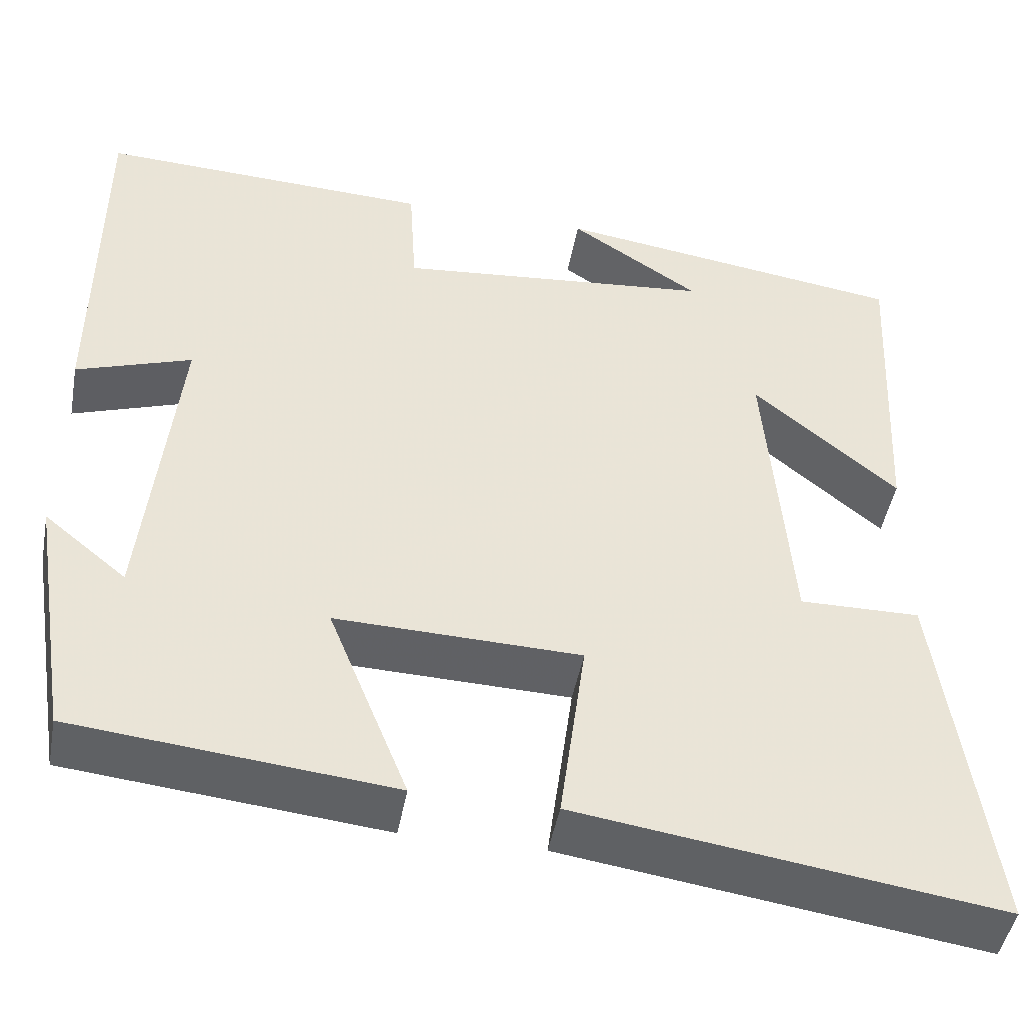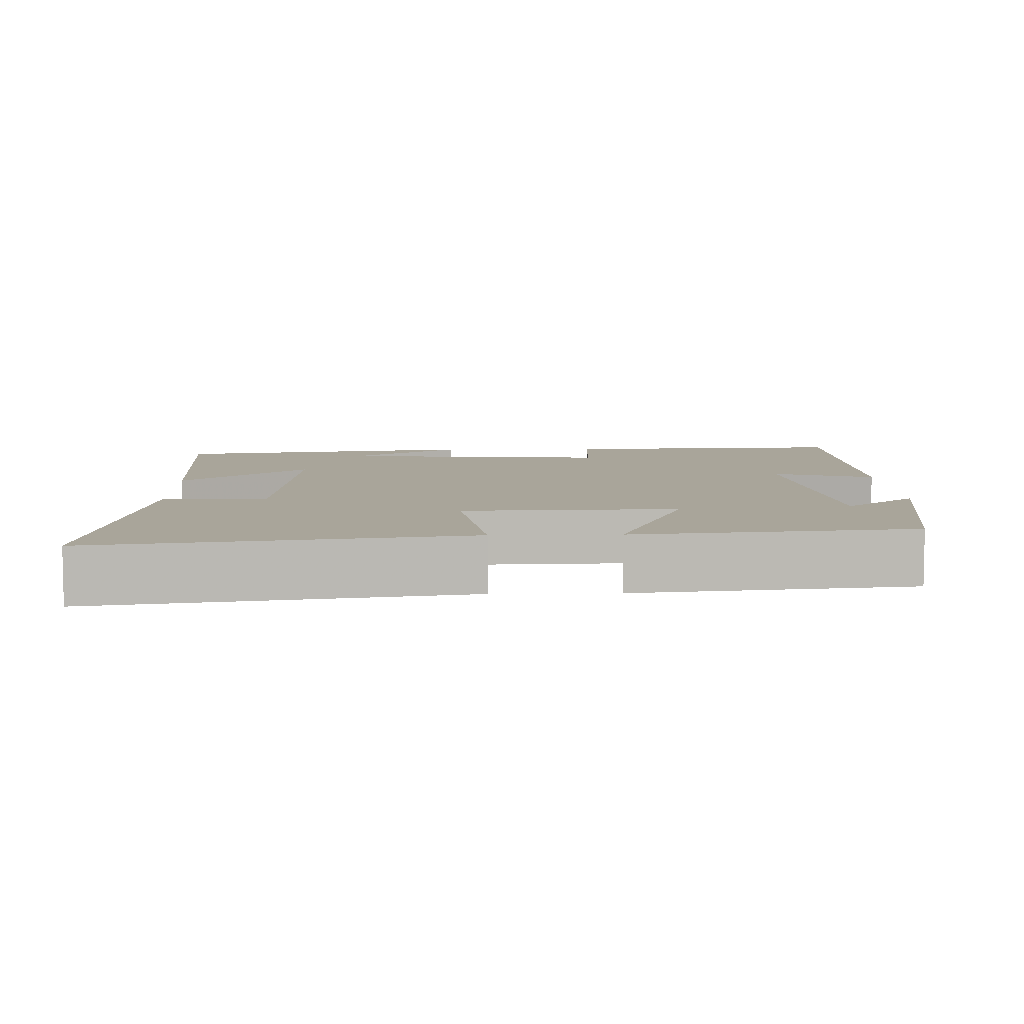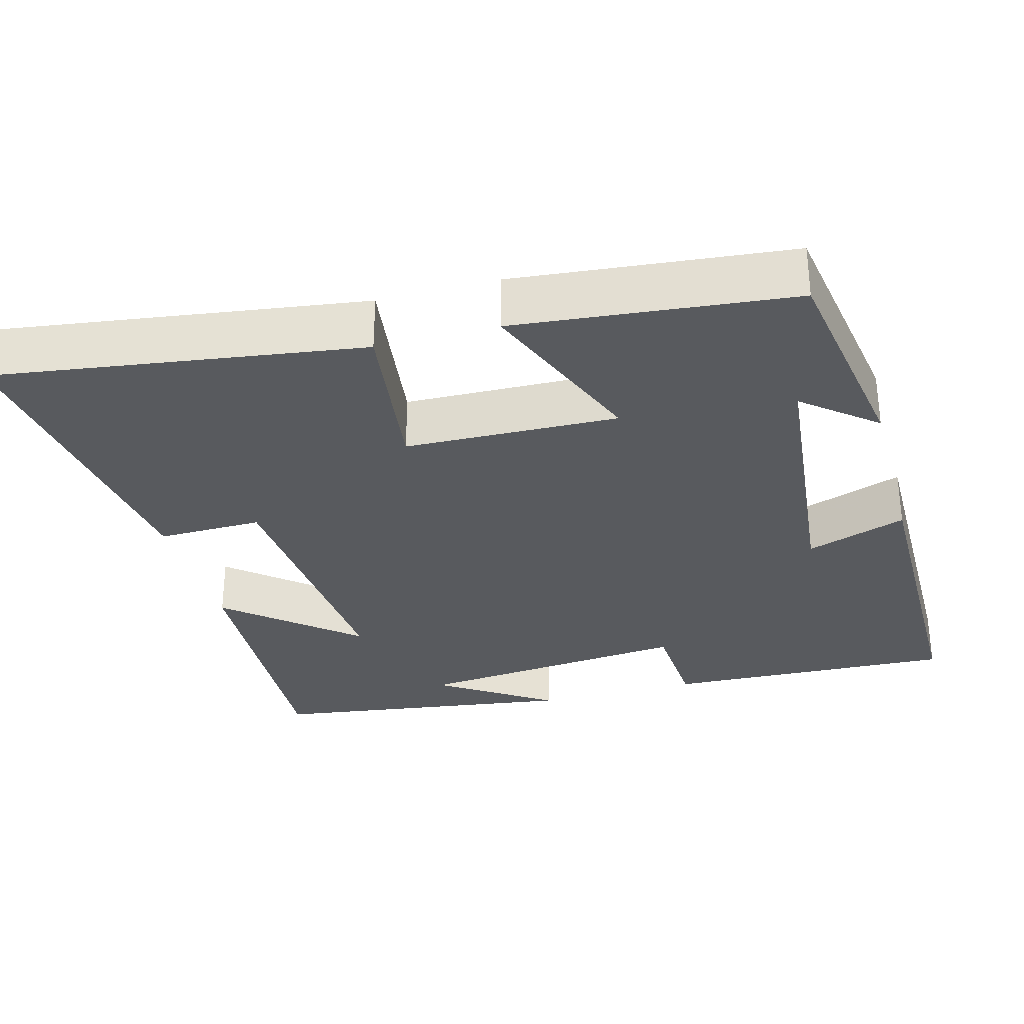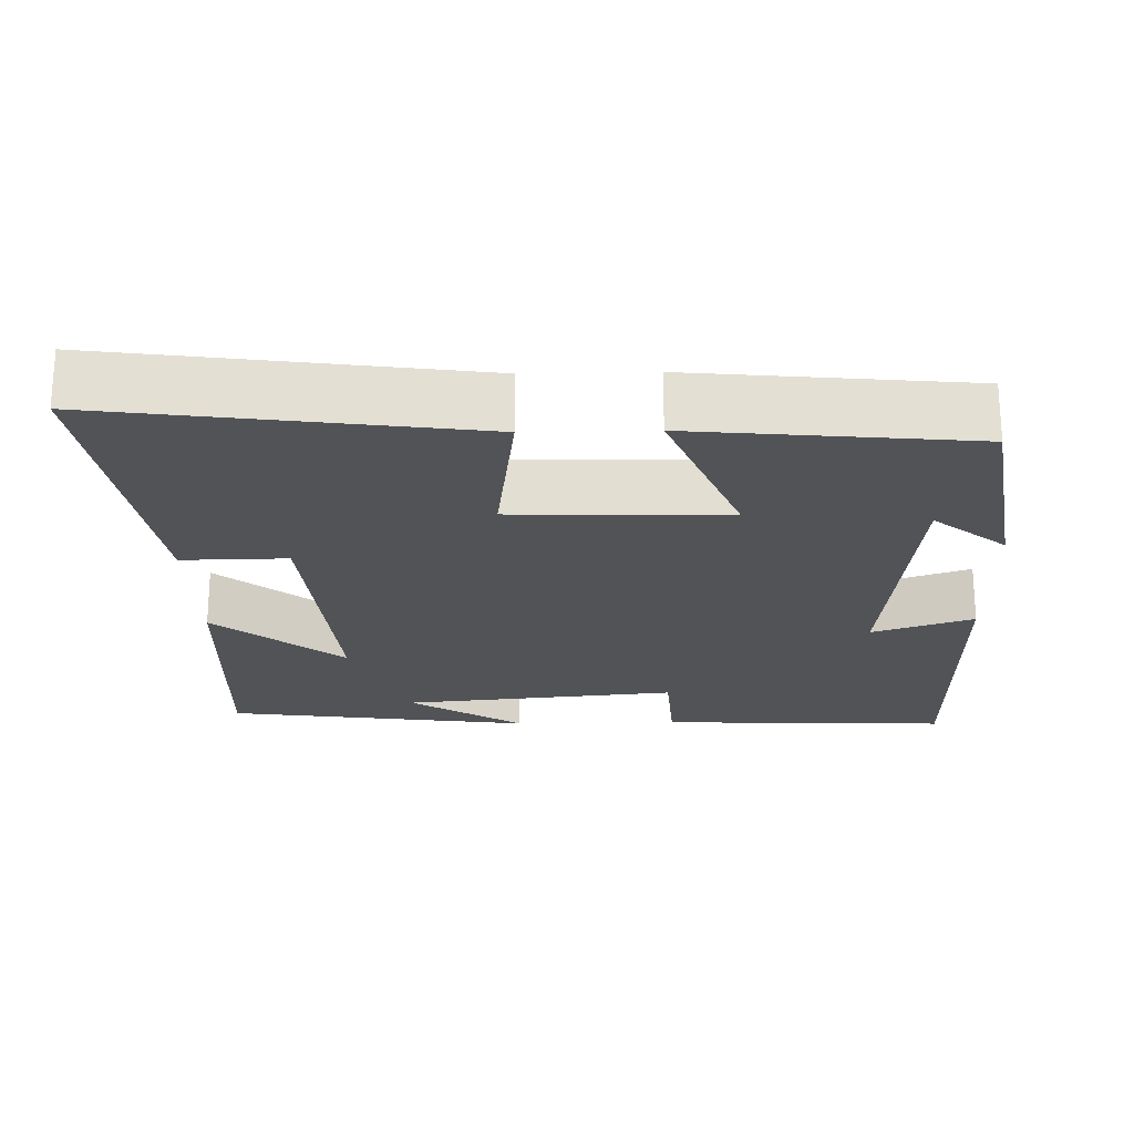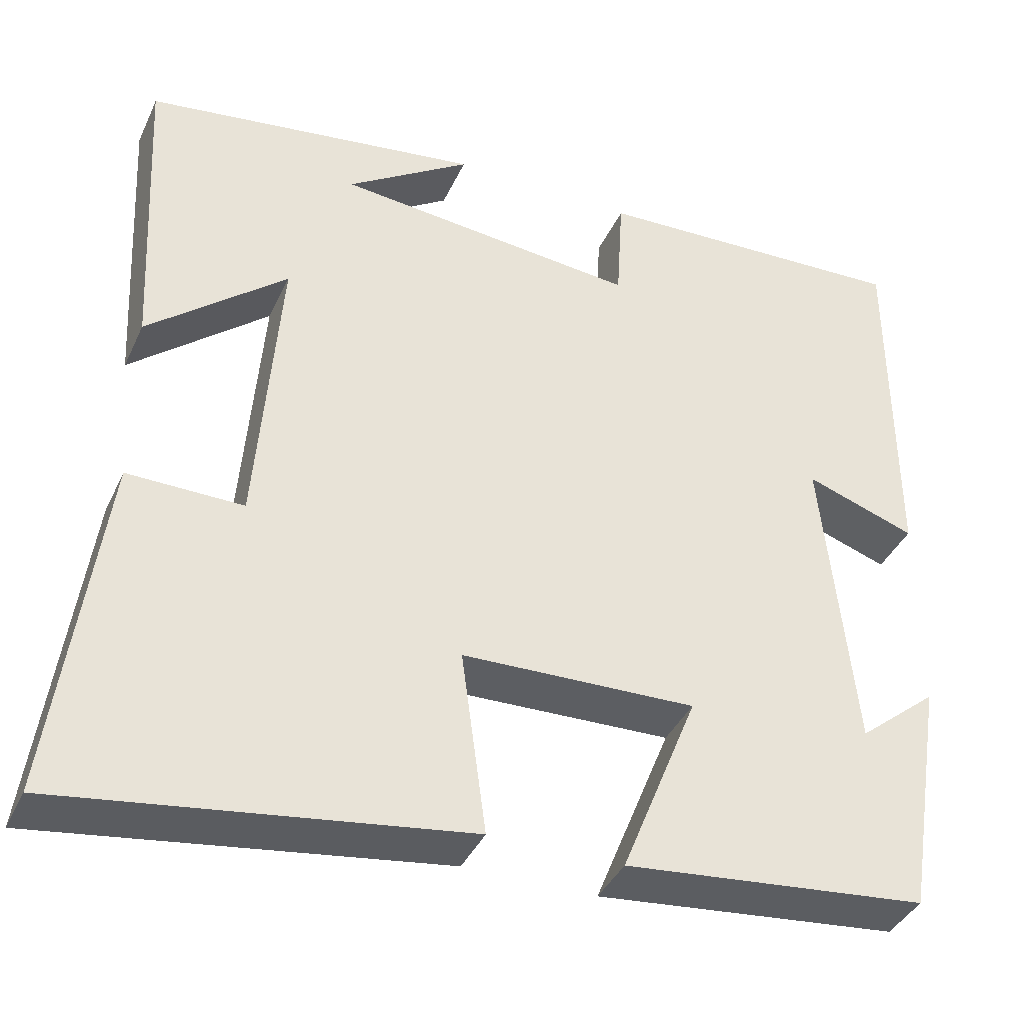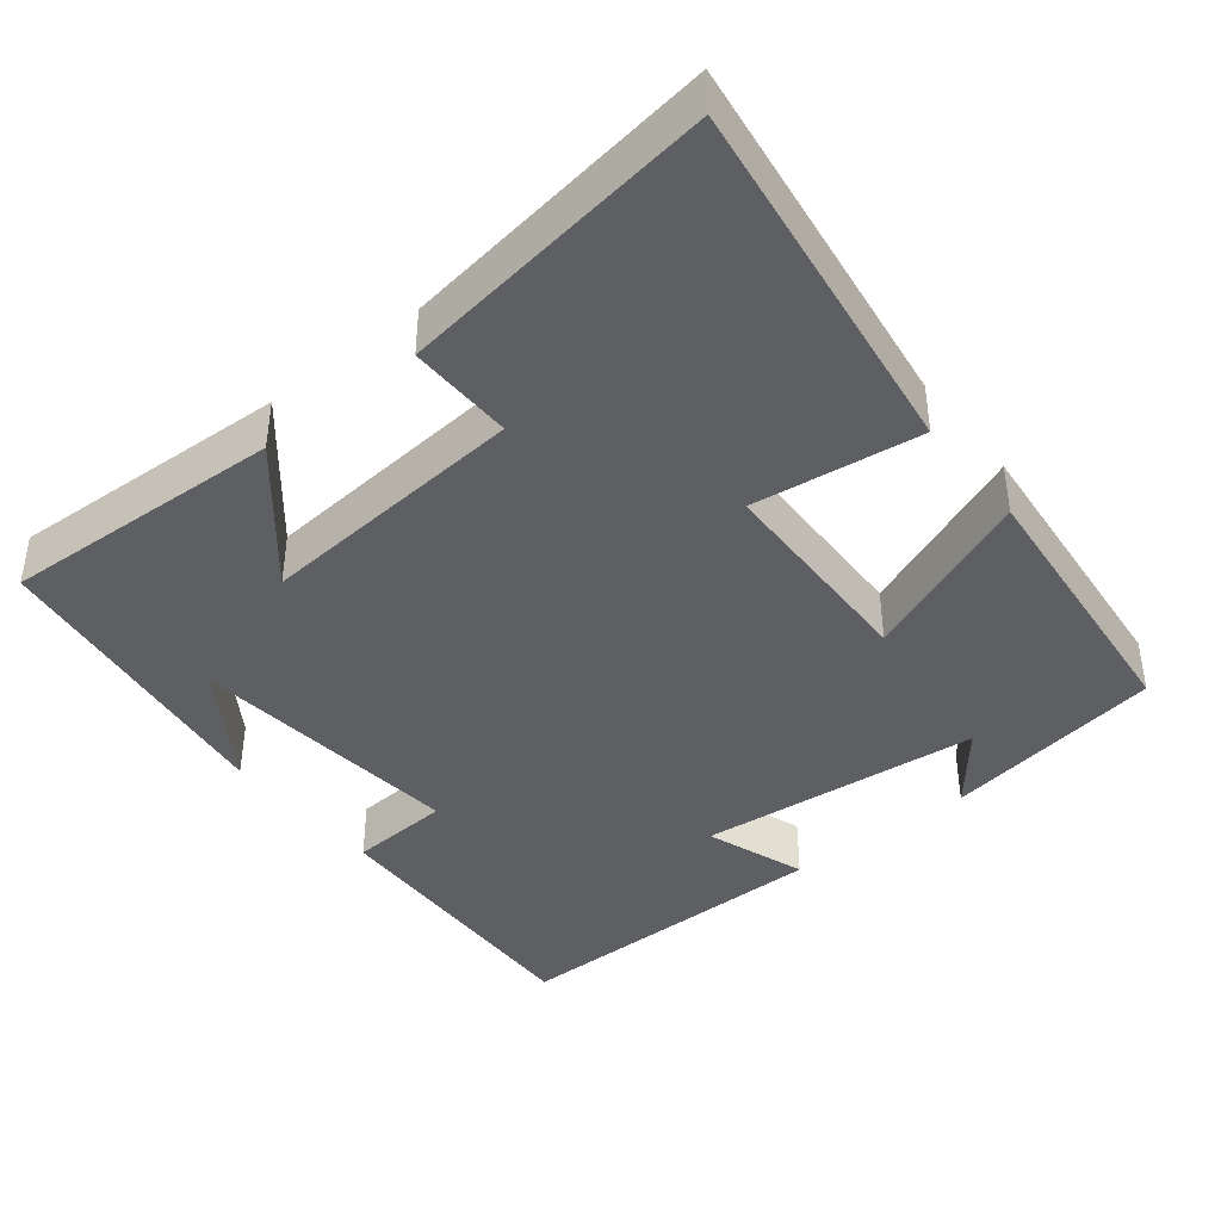
<metadata>
{"format":"obj","ext":"obj","renderer":"f3d","projection":"perspective","resolution":1024,"background":"white","views":[{"elev":-46.5,"azim":-10.4,"up":"+Z"},{"elev":7.5,"azim":178.1,"up":"+Y"},{"elev":-31.1,"azim":-164.7,"up":"+Y"},{"elev":-22.0,"azim":-178.6,"up":"+Y"},{"elev":-39.0,"azim":157.0,"up":"+Z"},{"elev":-40.9,"azim":128.8,"up":"+Y"}]}
</metadata>
<code>
v -0.453 0.07 -0.463
v -0.5 0.07 -0.17
v -0.405 0.07 -0.248
v -0.367 0.07 0.126
v -0.5 0.07 0.08
v -0.499 0.07 0.516
v -0.113 0.07 0.5
v -0.105 0.07 0.365
v 0.261 0.07 0.401
v 0.111 0.07 0.5
v 0.519 0.07 0.442
v 0.5 0.07 0.069
v 0.333 0.07 0.209
v 0.361 0.07 -0.149
v 0.5 0.07 -0.147
v 0.557 0.07 -0.569
v 0.073 0.07 -0.5
v 0.103 0.07 -0.278
v -0.179 0.07 -0.27
v -0.087 0.07 -0.5
v -0.453 0 -0.463
v -0.5 0 -0.17
v -0.405 0 -0.248
v -0.367 0 0.126
v -0.5 0 0.08
v -0.499 0 0.516
v -0.113 0 0.5
v -0.105 0 0.365
v 0.261 0 0.401
v 0.111 0 0.5
v 0.519 0 0.442
v 0.5 0 0.069
v 0.333 0 0.209
v 0.361 0 -0.149
v 0.5 0 -0.147
v 0.557 0 -0.569
v 0.073 0 -0.5
v 0.103 0 -0.278
v -0.179 0 -0.27
v -0.087 0 -0.5
f 19 20 1
f 16 17 18
f 15 16 18
f 14 15 18
f 13 14 18 19
f 11 12 13
f 9 10 11
f 13 19 1
f 11 13 1
f 9 11 1
f 6 7 8
f 5 6 8
f 4 5 8
f 3 4 8 9
f 1 2 3
f 1 3 9
f 21 40 39
f 38 37 36
f 38 36 35
f 38 35 34
f 39 38 34 33
f 33 32 31
f 31 30 29
f 21 39 33
f 21 33 31
f 21 31 29
f 28 27 26
f 28 26 25
f 28 25 24
f 29 28 24 23
f 23 22 21
f 29 23 21
f 1 21 22 2
f 2 22 23 3
f 3 23 24 4
f 4 24 25 5
f 5 25 26 6
f 6 26 27 7
f 7 27 28 8
f 8 28 29 9
f 9 29 30 10
f 10 30 31 11
f 11 31 32 12
f 12 32 33 13
f 13 33 34 14
f 14 34 35 15
f 15 35 36 16
f 16 36 37 17
f 17 37 38 18
f 18 38 39 19
f 19 39 40 20
f 20 40 21 1

</code>
